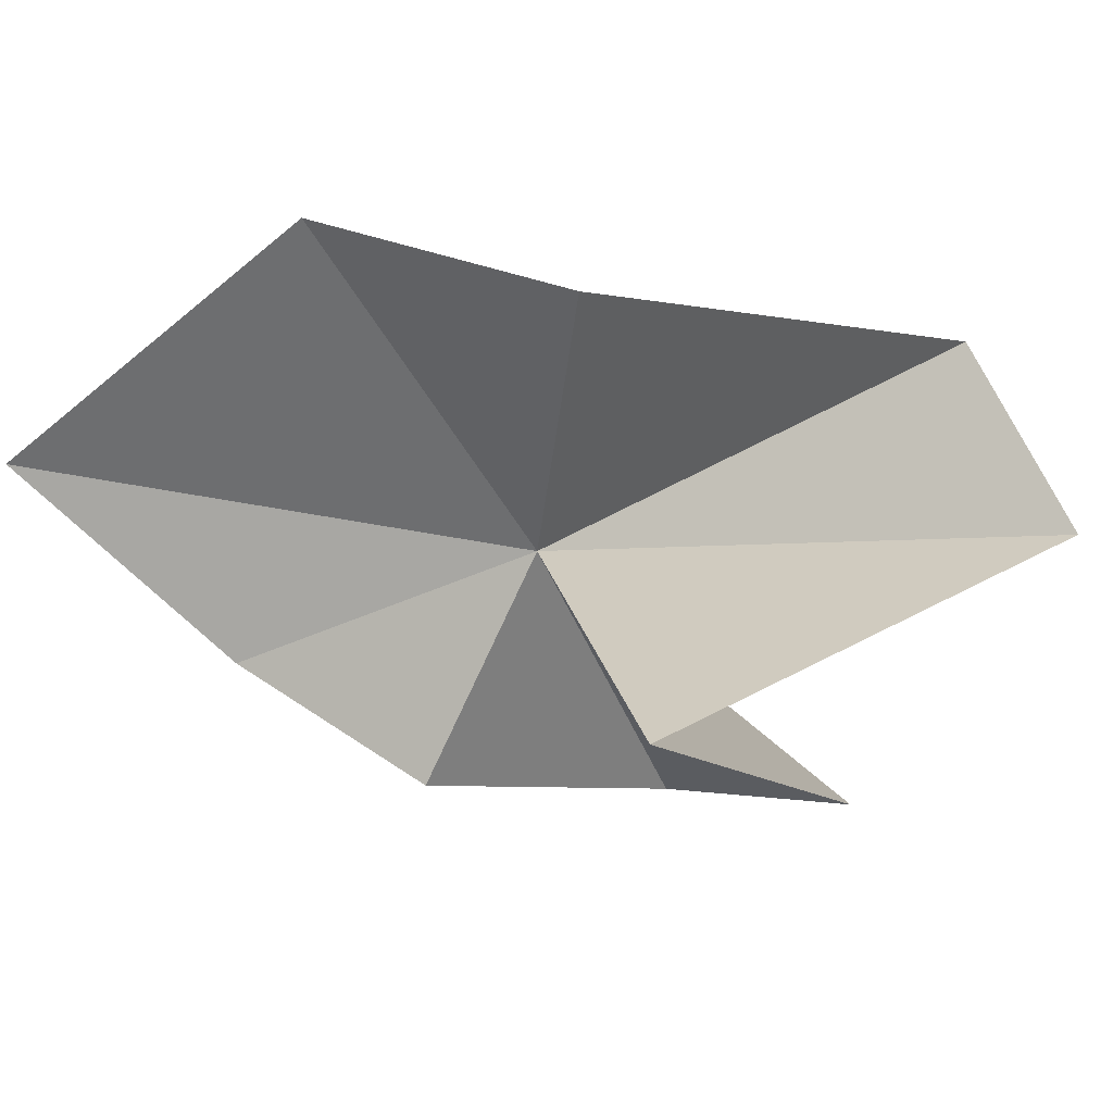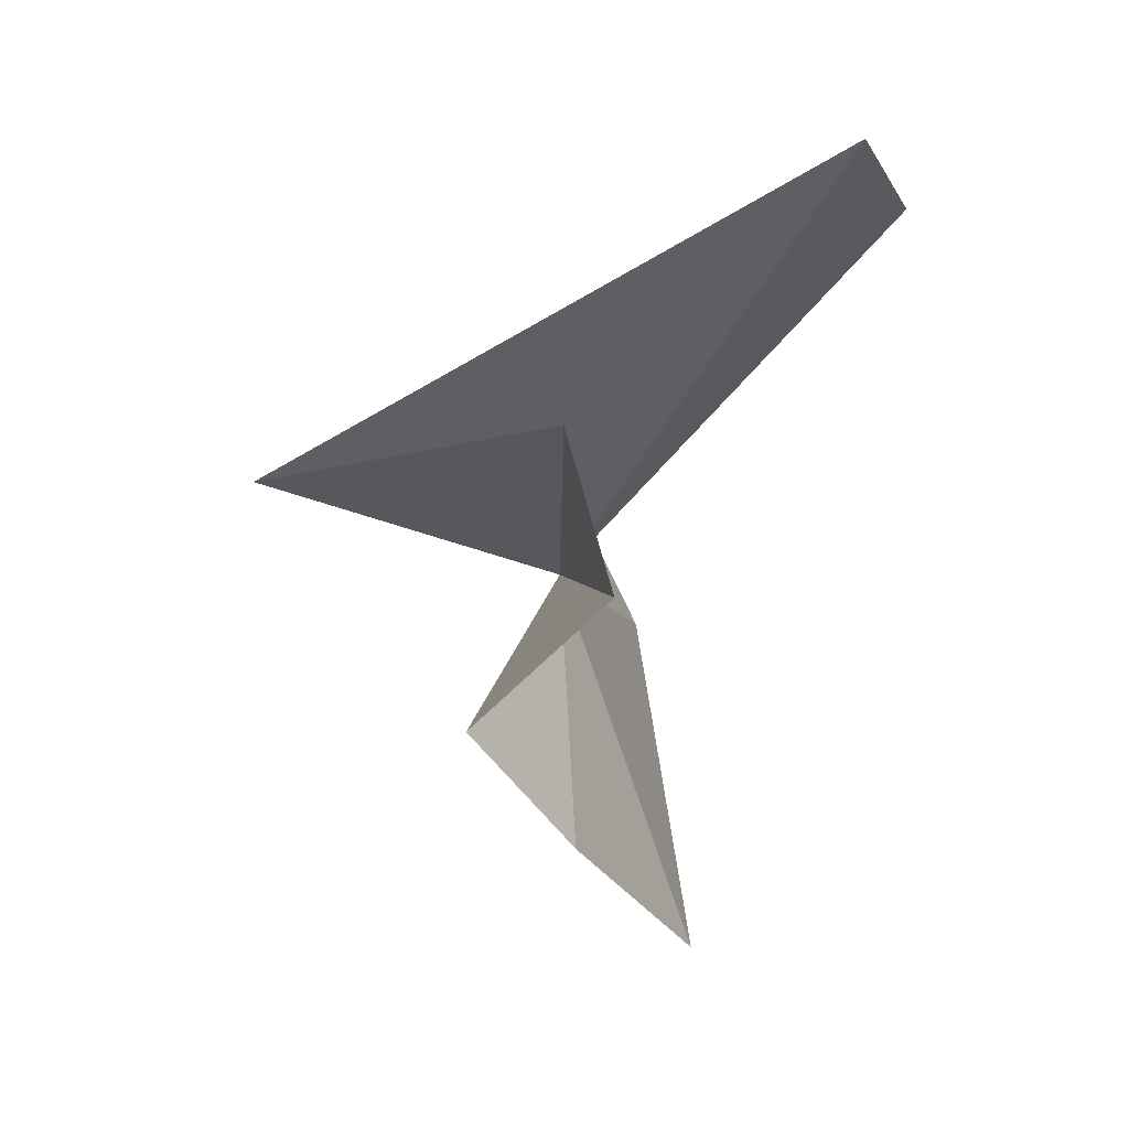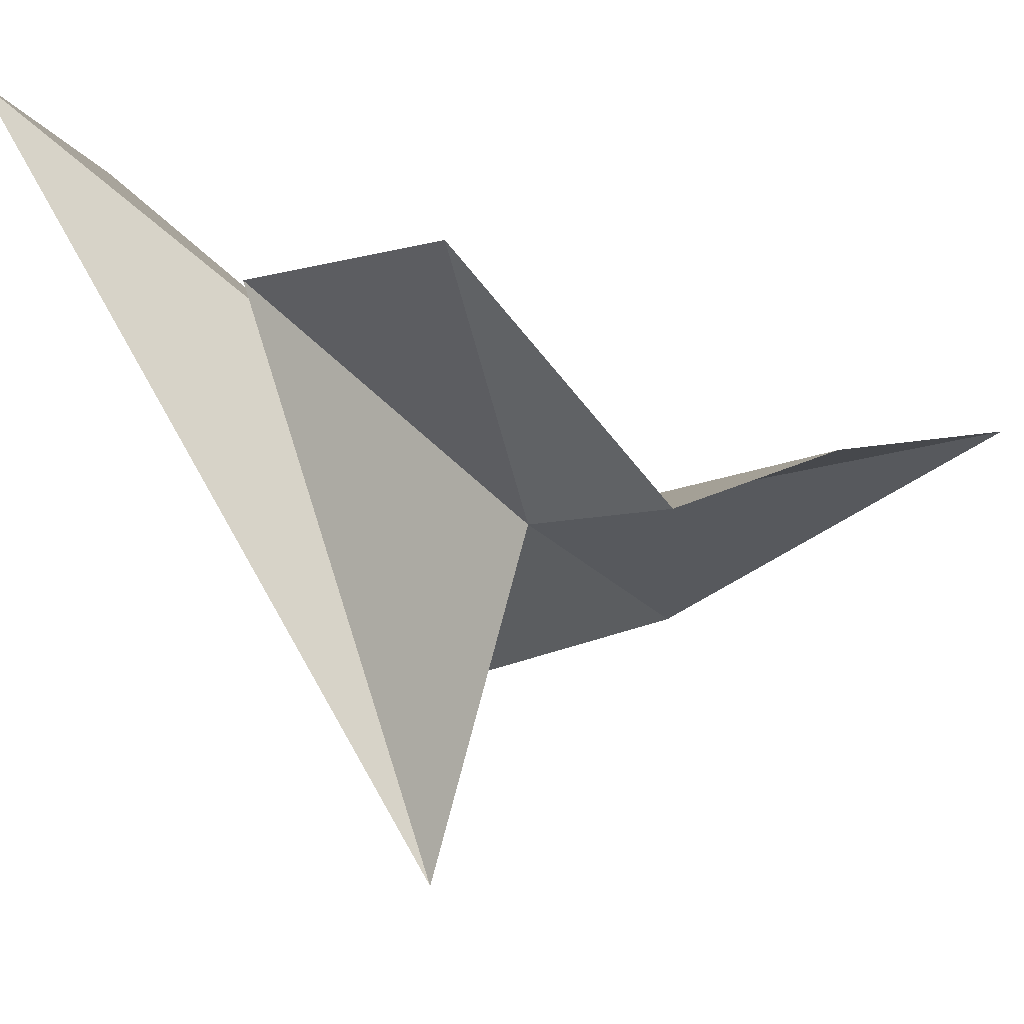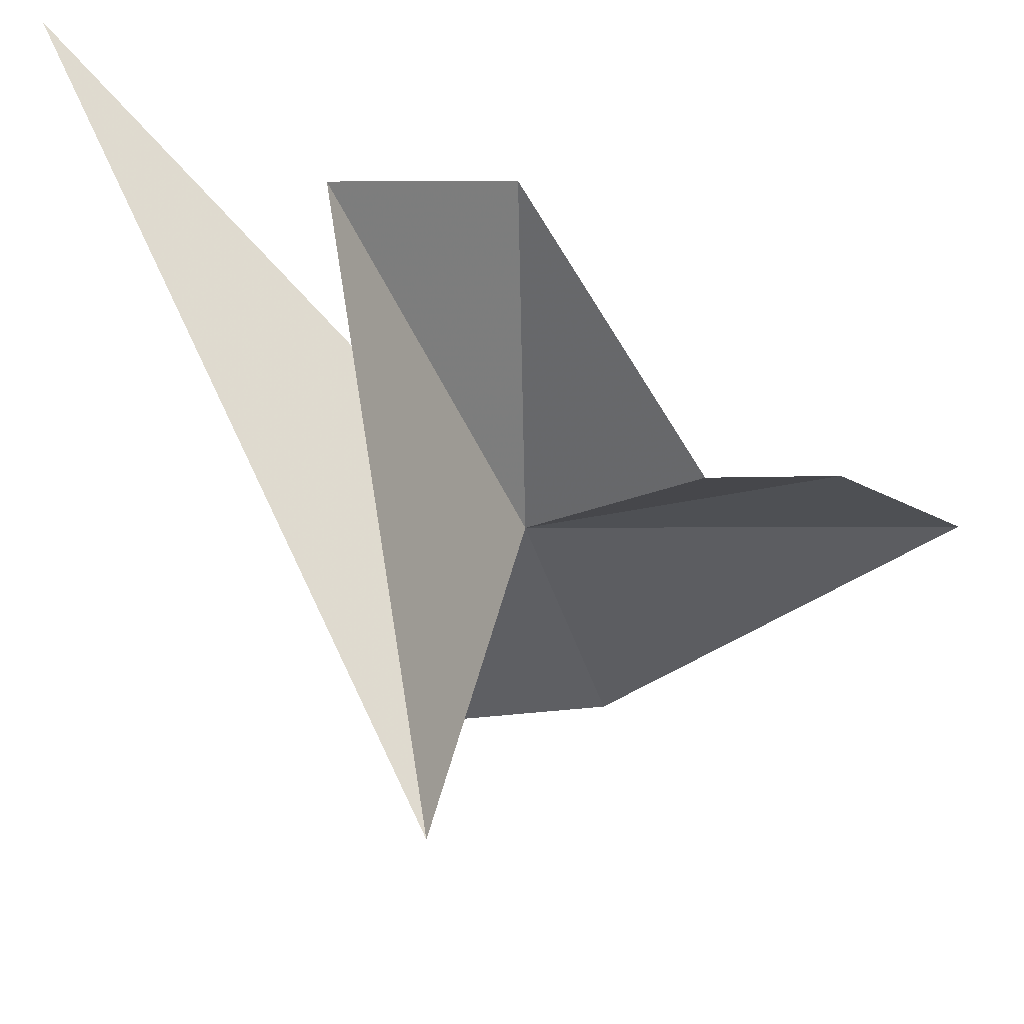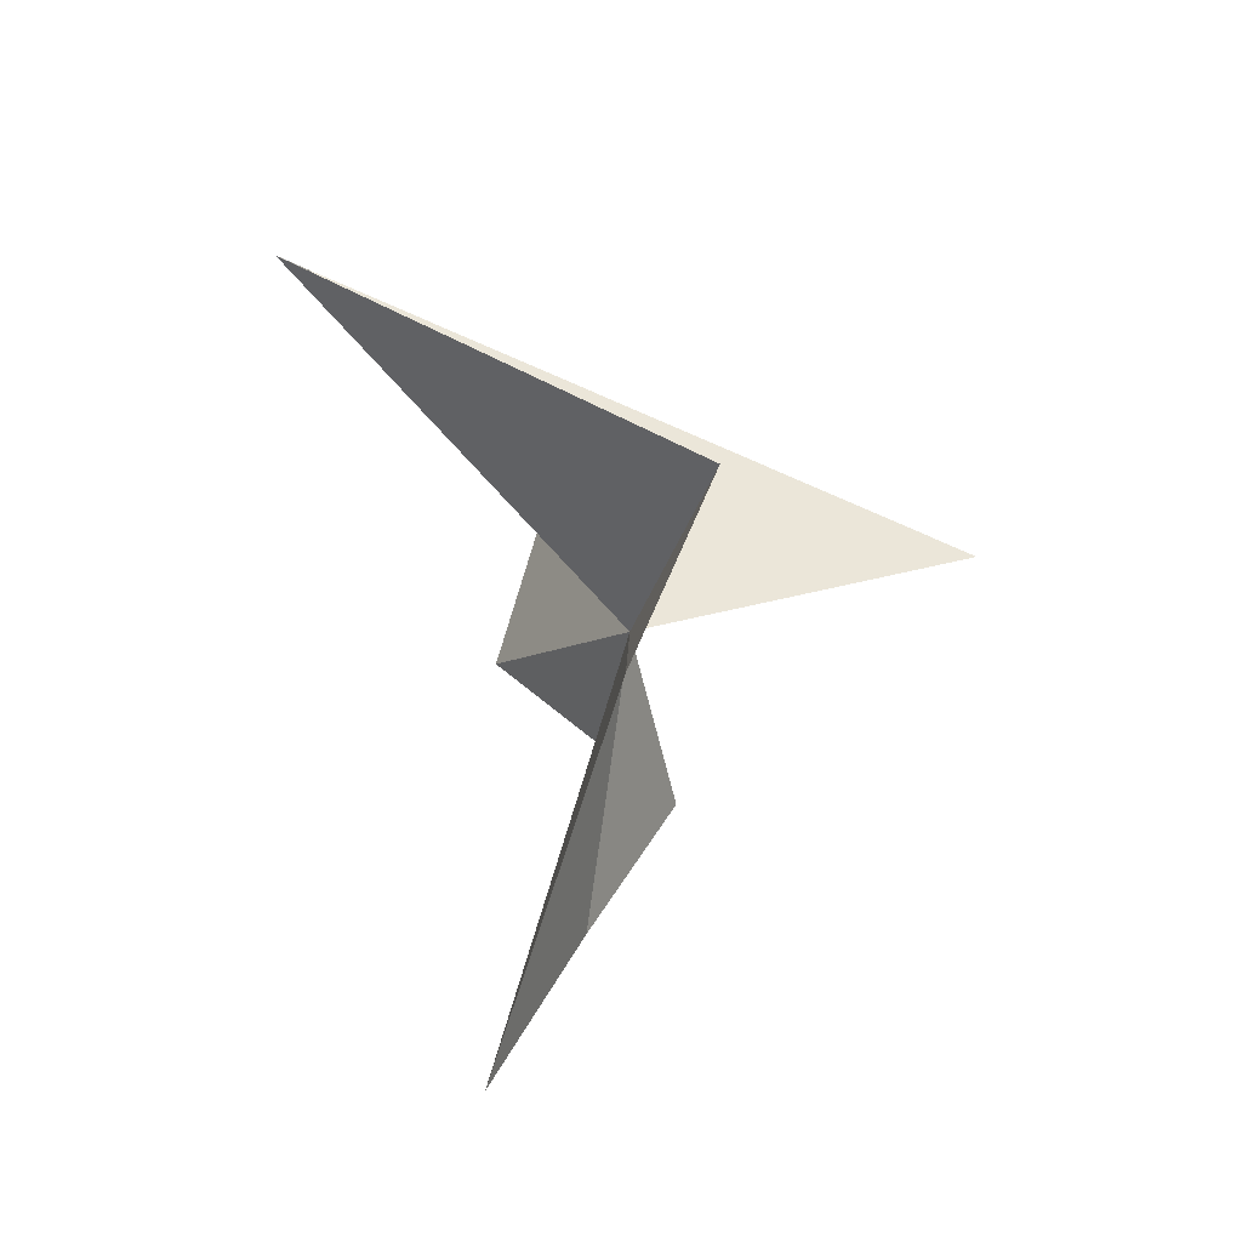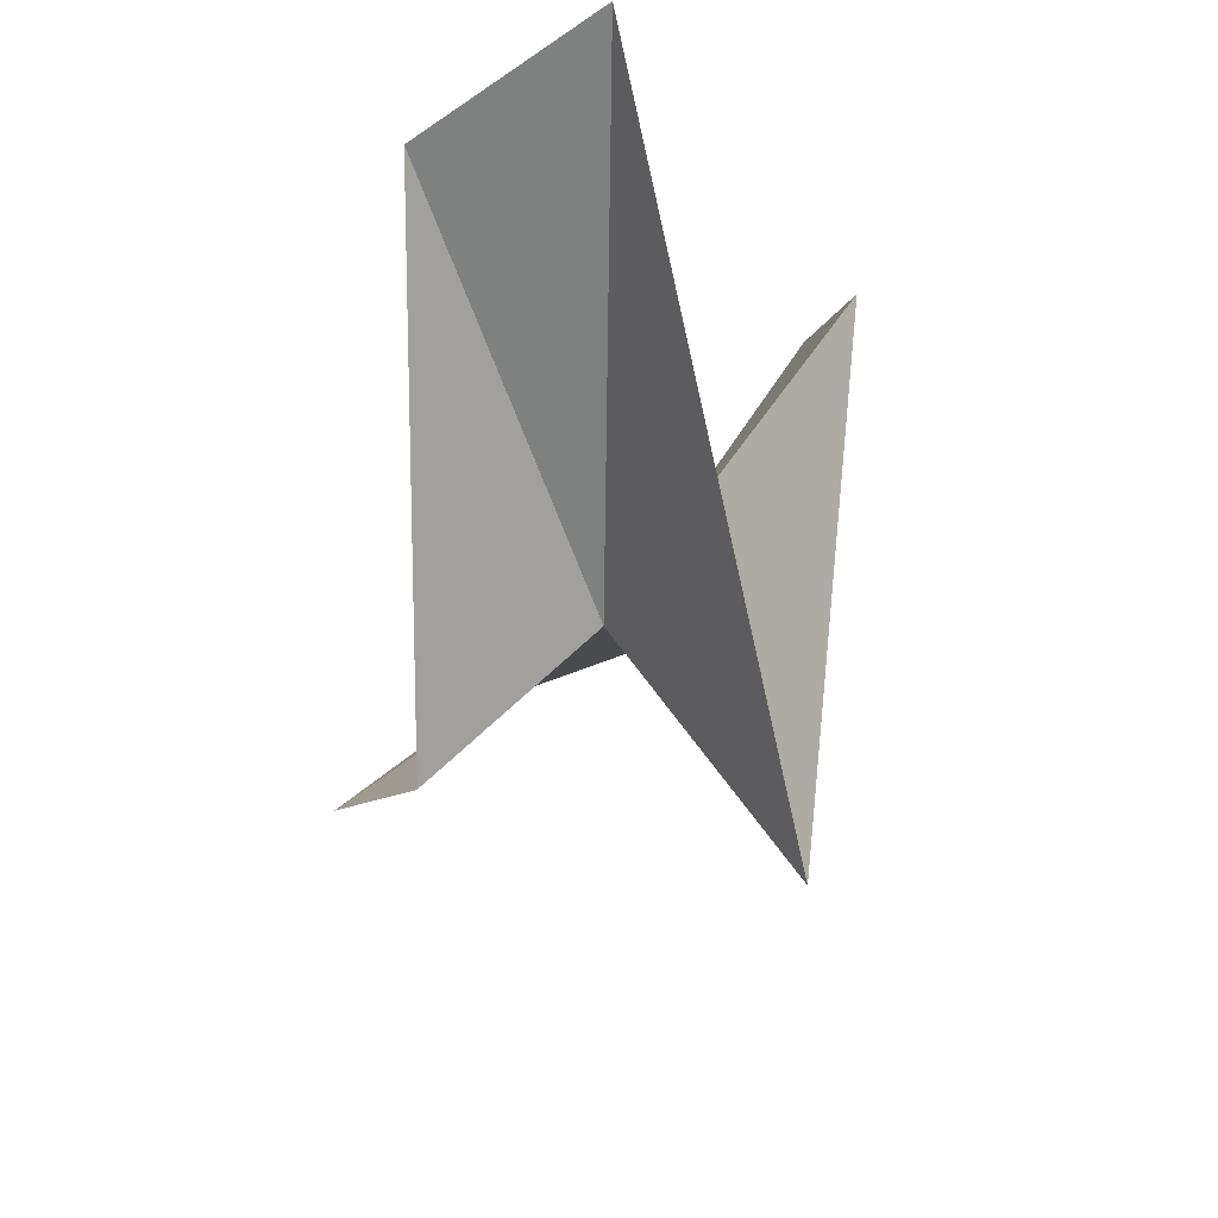
<metadata>
{"format":"obj","ext":"obj","renderer":"f3d","projection":"perspective","resolution":1024,"background":"white","views":[{"elev":-63.3,"azim":99.0,"up":"+Z"},{"elev":14.6,"azim":-77.7,"up":"+Y"},{"elev":-22.9,"azim":-89.5,"up":"+Z"},{"elev":-37.5,"azim":-100.7,"up":"+Z"},{"elev":-18.8,"azim":86.2,"up":"+Y"},{"elev":70.1,"azim":146.8,"up":"+Y"}]}
</metadata>
<code>
v 34.97 13.92 10.35
v 34.92 16.32 0.7928
v 25.57 20.42 12.53
v 26.01 15.81 13.79
v 28.58 27.52 19.69
v 34.34 25.14 20.35
v 41.97 15.99 8.6
v 43.73 9.957 11.06
v 30.05 10.45 8.697
v 37.51 1.136 14.09
v 32.6 6.131 11.37
f 1 2 3
f 1 3 4
f 1 5 2
f 1 6 5
f 1 7 6
f 1 8 7
f 1 4 9
f 1 10 8
f 1 11 10
f 1 9 11

</code>
